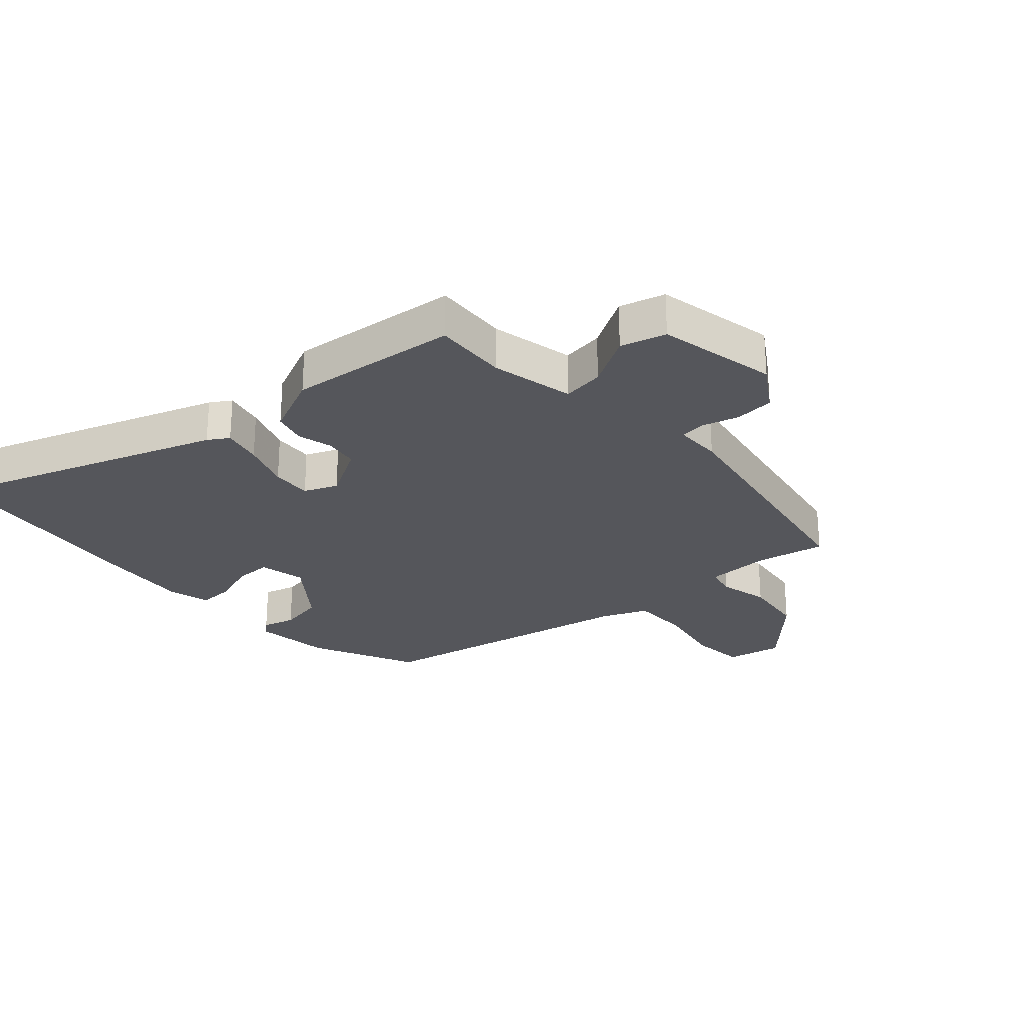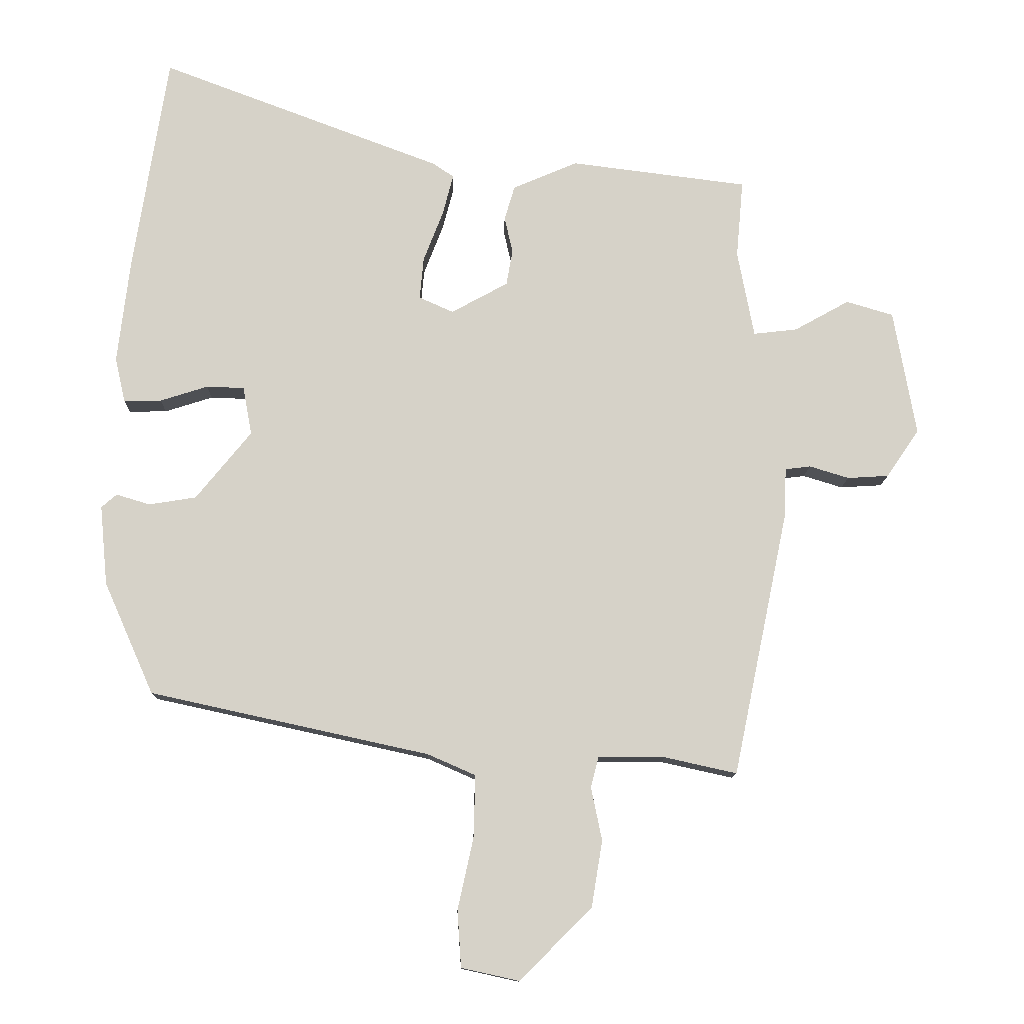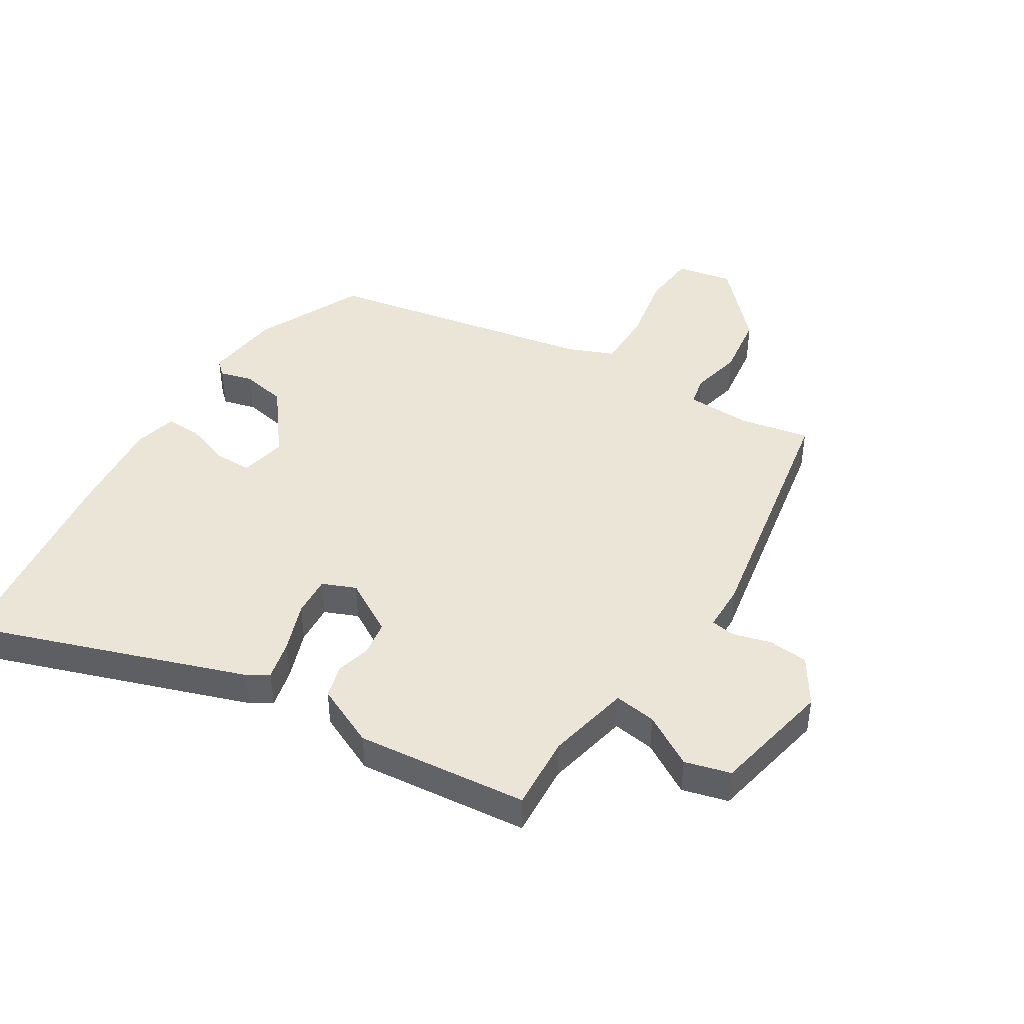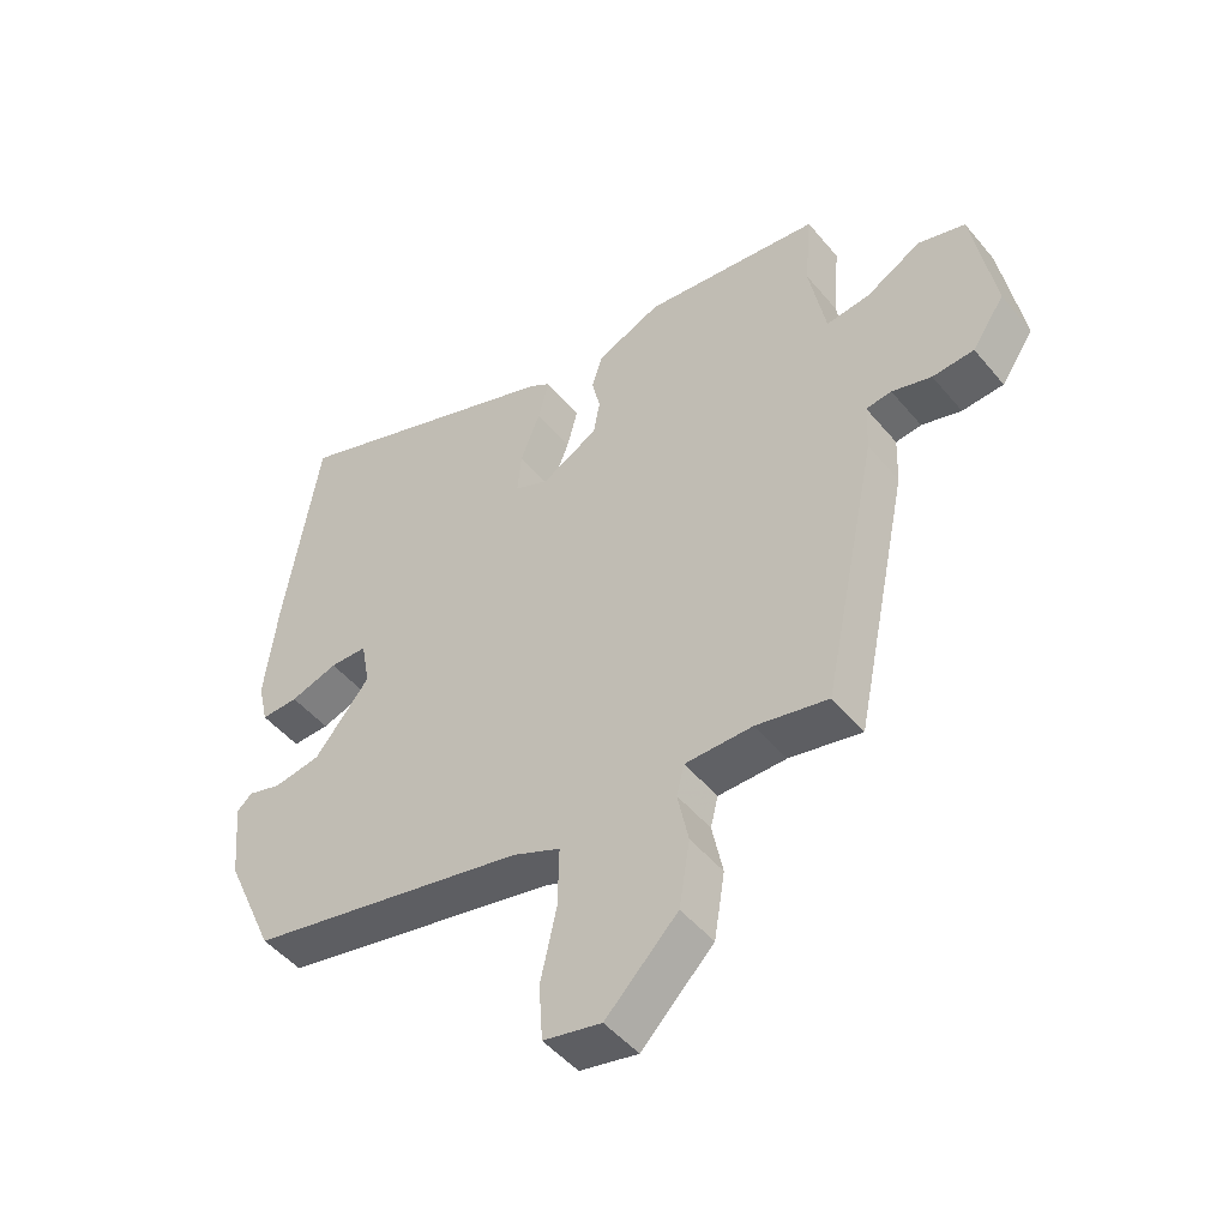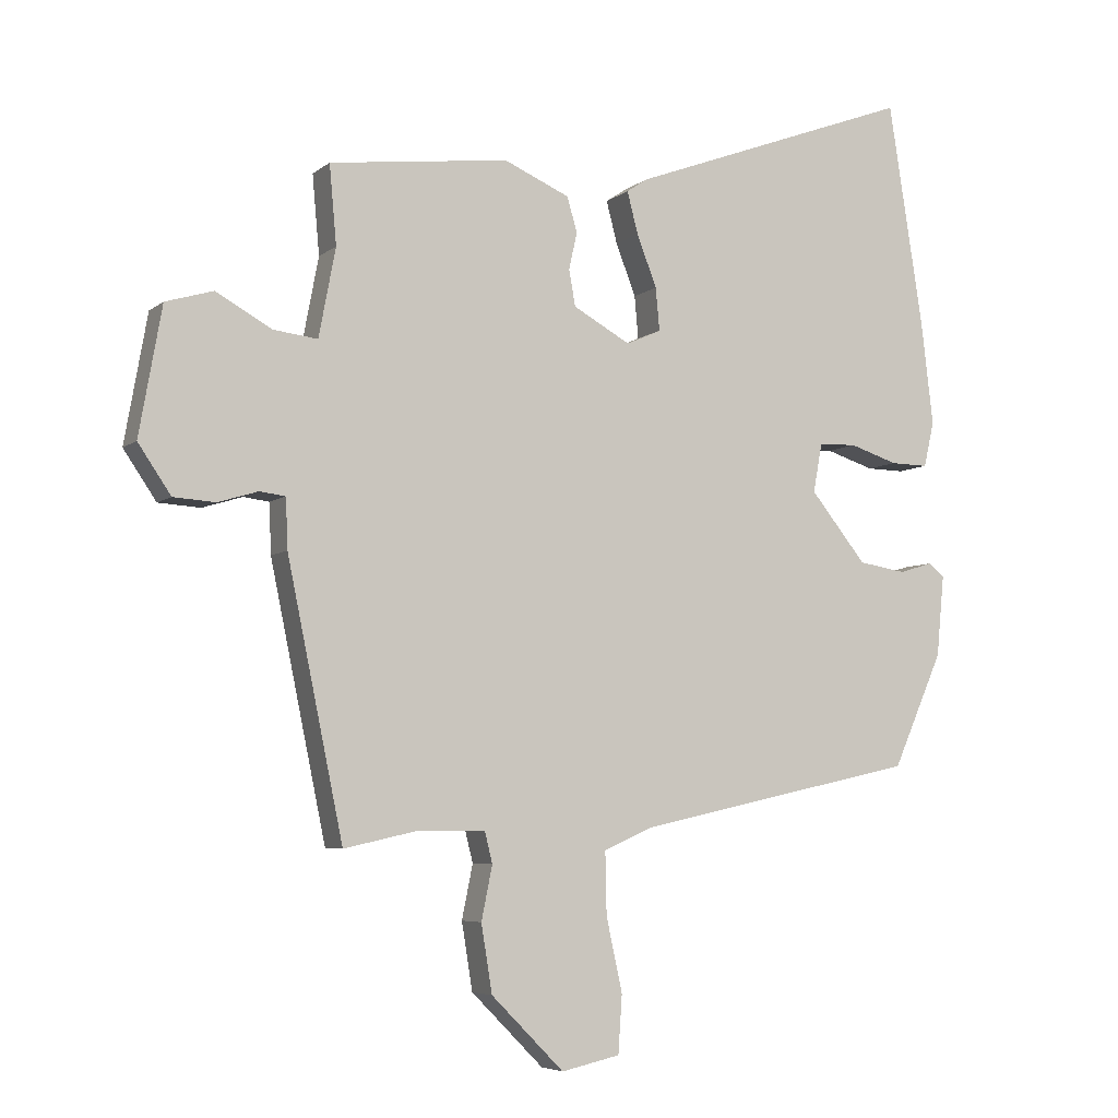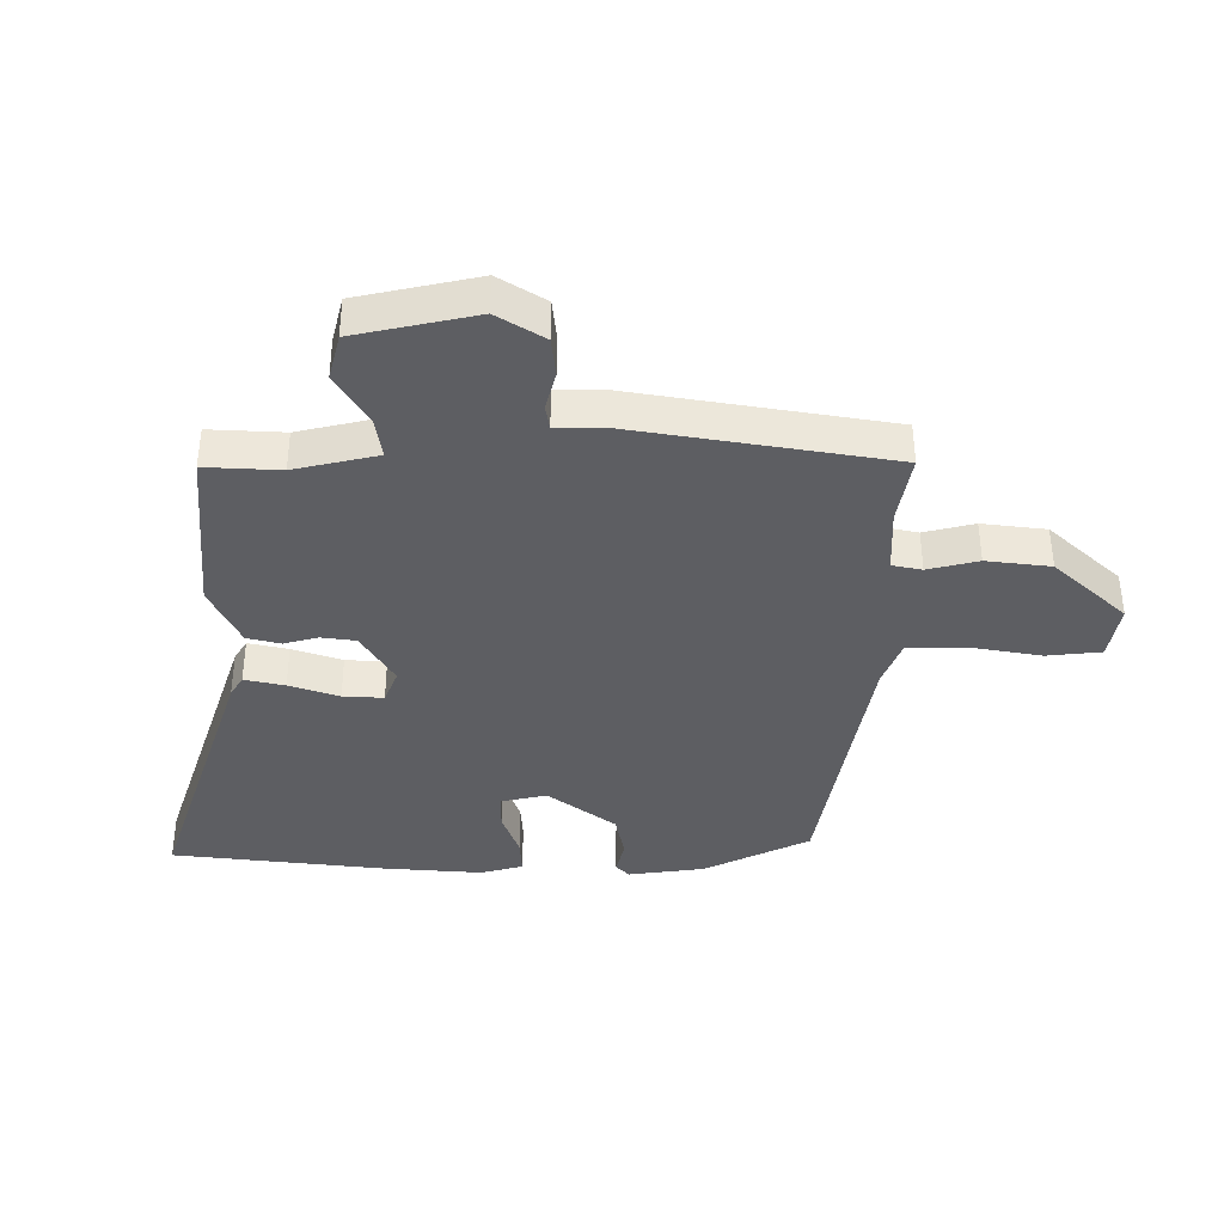
<metadata>
{"format":"obj","ext":"obj","renderer":"f3d","projection":"perspective","resolution":1024,"background":"white","views":[{"elev":-26.3,"azim":43.3,"up":"+Y"},{"elev":-12.0,"azim":-1.4,"up":"+Z"},{"elev":44.2,"azim":33.4,"up":"+Y"},{"elev":-48.5,"azim":37.8,"up":"+Z"},{"elev":-5.8,"azim":154.2,"up":"+Z"},{"elev":-38.5,"azim":92.2,"up":"+Y"}]}
</metadata>
<code>
v -0.467 0.07 -0.356
v -0.545 0.07 -0.18
v -0.557 0.07 -0.055
v -0.533 0.07 -0.034
v -0.48 0.07 -0.05
v -0.406 0.07 -0.038
v -0.319 0.07 0.069
v -0.333 0.07 0.145
v -0.392 0.07 0.147
v -0.467 0.07 0.123
v -0.526 0.07 0.122
v -0.542 0.07 0.192
v -0.523 0.07 0.354
v -0.469 0.07 0.7
v -0.026 0.07 0.534
v 0.007 0.07 0.512
v -0.01 0.07 0.447
v -0.041 0.07 0.367
v -0.047 0.07 0.301
v 0.007 0.07 0.277
v 0.096 0.07 0.326
v 0.106 0.07 0.382
v 0.093 0.07 0.439
v 0.109 0.07 0.493
v 0.211 0.07 0.537
v 0.49 0.07 0.502
v 0.479 0.07 0.38
v 0.505 0.07 0.243
v 0.574 0.07 0.251
v 0.66 0.07 0.299
v 0.734 0.07 0.277
v 0.769 0.07 0.079
v 0.718 0.07 0.004
v 0.653 0.07 0
v 0.591 0.07 0.019
v 0.551 0.07 0.014
v 0.548 0.07 -0.063
v 0.461 0.07 -0.481
v 0.348 0.07 -0.456
v 0.242 0.07 -0.456
v 0.23 0.07 -0.504
v 0.247 0.07 -0.587
v 0.23 0.07 -0.691
v 0.117 0.07 -0.804
v 0.026 0.07 -0.784
v 0.02 0.07 -0.695
v 0.045 0.07 -0.581
v 0.047 0.07 -0.485
v -0.028 0.07 -0.452
v -0.467 0 -0.356
v -0.545 0 -0.18
v -0.557 0 -0.055
v -0.533 0 -0.034
v -0.48 0 -0.05
v -0.406 0 -0.038
v -0.319 0 0.069
v -0.333 0 0.145
v -0.392 0 0.147
v -0.467 0 0.123
v -0.526 0 0.122
v -0.542 0 0.192
v -0.523 0 0.354
v -0.469 0 0.7
v -0.026 0 0.534
v 0.007 0 0.512
v -0.01 0 0.447
v -0.041 0 0.367
v -0.047 0 0.301
v 0.007 0 0.277
v 0.096 0 0.326
v 0.106 0 0.382
v 0.093 0 0.439
v 0.109 0 0.493
v 0.211 0 0.537
v 0.49 0 0.502
v 0.479 0 0.38
v 0.505 0 0.243
v 0.574 0 0.251
v 0.66 0 0.299
v 0.734 0 0.277
v 0.769 0 0.079
v 0.718 0 0.004
v 0.653 0 0
v 0.591 0 0.019
v 0.551 0 0.014
v 0.548 0 -0.063
v 0.461 0 -0.481
v 0.348 0 -0.456
v 0.242 0 -0.456
v 0.23 0 -0.504
v 0.247 0 -0.587
v 0.23 0 -0.691
v 0.117 0 -0.804
v 0.026 0 -0.784
v 0.02 0 -0.695
v 0.045 0 -0.581
v 0.047 0 -0.485
v -0.028 0 -0.452
f 45 46 47
f 44 45 47
f 43 44 47
f 42 43 47
f 41 42 47
f 40 41 47 48
f 36 37 38 39
f 36 39 40
f 33 34 35
f 32 33 35
f 31 32 35
f 30 31 35
f 29 30 35
f 28 29 35 36
f 25 26 27
f 24 25 27
f 23 24 27
f 22 23 27
f 21 22 27 28
f 40 48 49
f 36 40 49
f 28 36 49
f 21 28 49
f 20 21 49
f 16 17 18
f 15 16 18
f 14 15 18
f 13 14 18
f 12 13 18
f 11 12 18
f 10 11 18
f 9 10 18
f 3 4 5
f 2 3 5
f 1 2 5
f 49 1 5
f 49 5 6
f 49 6 7
f 20 49 7
f 19 20 7
f 8 9 18 19
f 7 8 19
f 96 95 94
f 96 94 93
f 96 93 92
f 96 92 91
f 96 91 90
f 97 96 90 89
f 88 87 86 85
f 89 88 85
f 84 83 82
f 84 82 81
f 84 81 80
f 84 80 79
f 84 79 78
f 85 84 78 77
f 76 75 74
f 76 74 73
f 76 73 72
f 76 72 71
f 77 76 71 70
f 98 97 89
f 98 89 85
f 98 85 77
f 98 77 70
f 98 70 69
f 67 66 65
f 67 65 64
f 67 64 63
f 67 63 62
f 67 62 61
f 67 61 60
f 67 60 59
f 67 59 58
f 54 53 52
f 54 52 51
f 54 51 50
f 54 50 98
f 55 54 98
f 56 55 98
f 56 98 69
f 56 69 68
f 68 67 58 57
f 68 57 56
f 1 50 51 2
f 2 51 52 3
f 3 52 53 4
f 4 53 54 5
f 5 54 55 6
f 6 55 56 7
f 7 56 57 8
f 8 57 58 9
f 9 58 59 10
f 10 59 60 11
f 11 60 61 12
f 12 61 62 13
f 13 62 63 14
f 14 63 64 15
f 15 64 65 16
f 16 65 66 17
f 17 66 67 18
f 18 67 68 19
f 19 68 69 20
f 20 69 70 21
f 21 70 71 22
f 22 71 72 23
f 23 72 73 24
f 24 73 74 25
f 25 74 75 26
f 26 75 76 27
f 27 76 77 28
f 28 77 78 29
f 29 78 79 30
f 30 79 80 31
f 31 80 81 32
f 32 81 82 33
f 33 82 83 34
f 34 83 84 35
f 35 84 85 36
f 36 85 86 37
f 37 86 87 38
f 38 87 88 39
f 39 88 89 40
f 40 89 90 41
f 41 90 91 42
f 42 91 92 43
f 43 92 93 44
f 44 93 94 45
f 45 94 95 46
f 46 95 96 47
f 47 96 97 48
f 48 97 98 49
f 49 98 50 1

</code>
